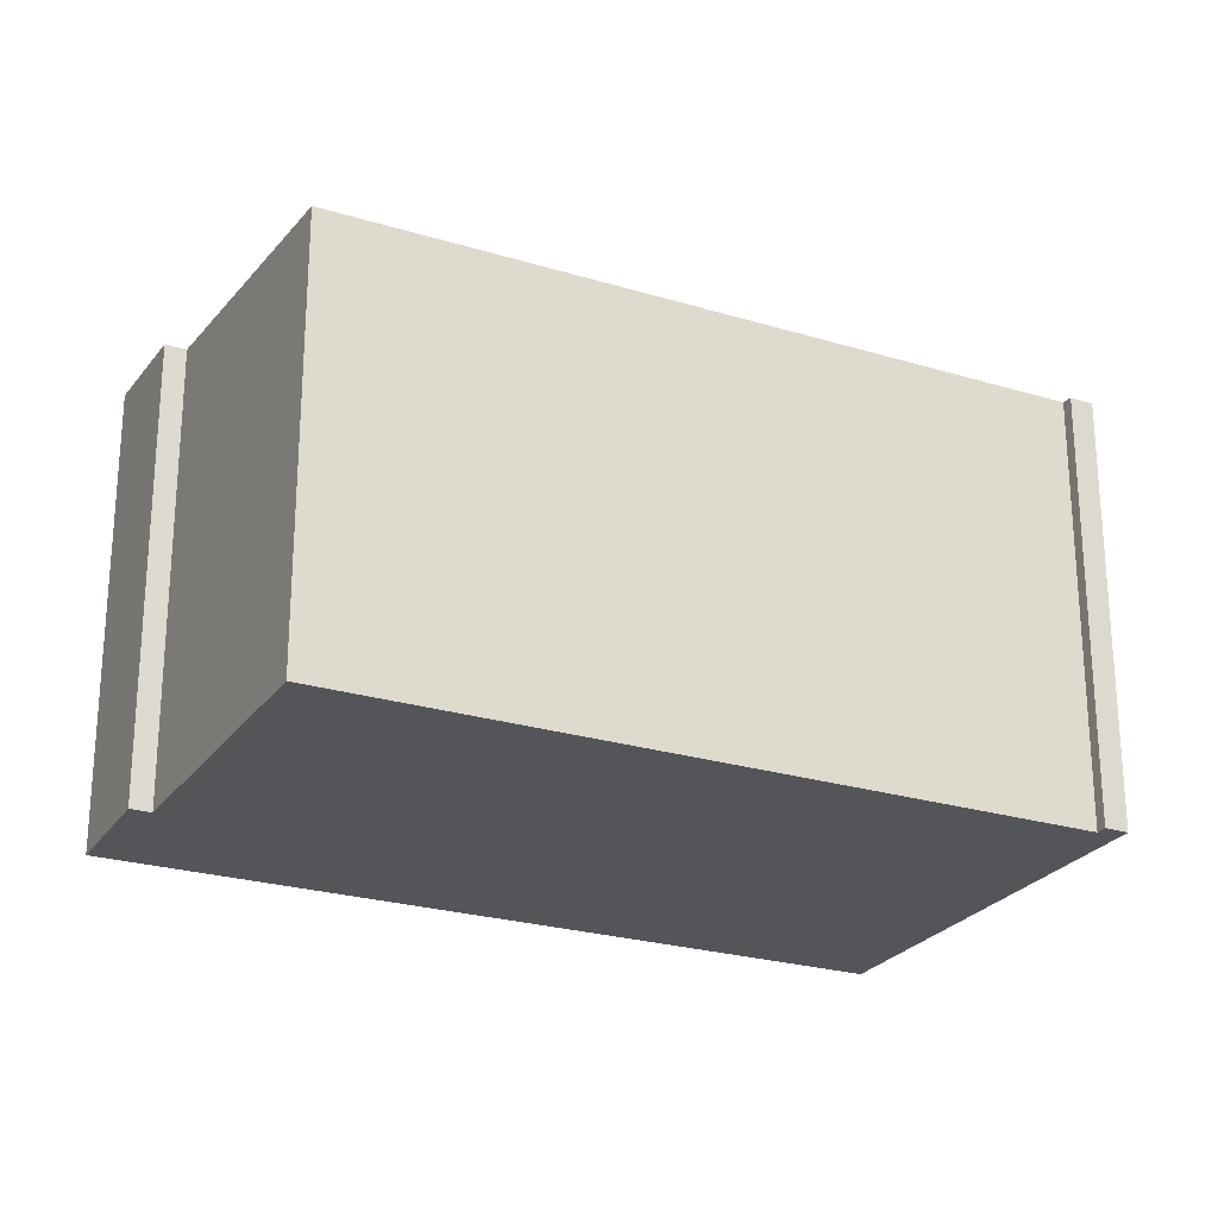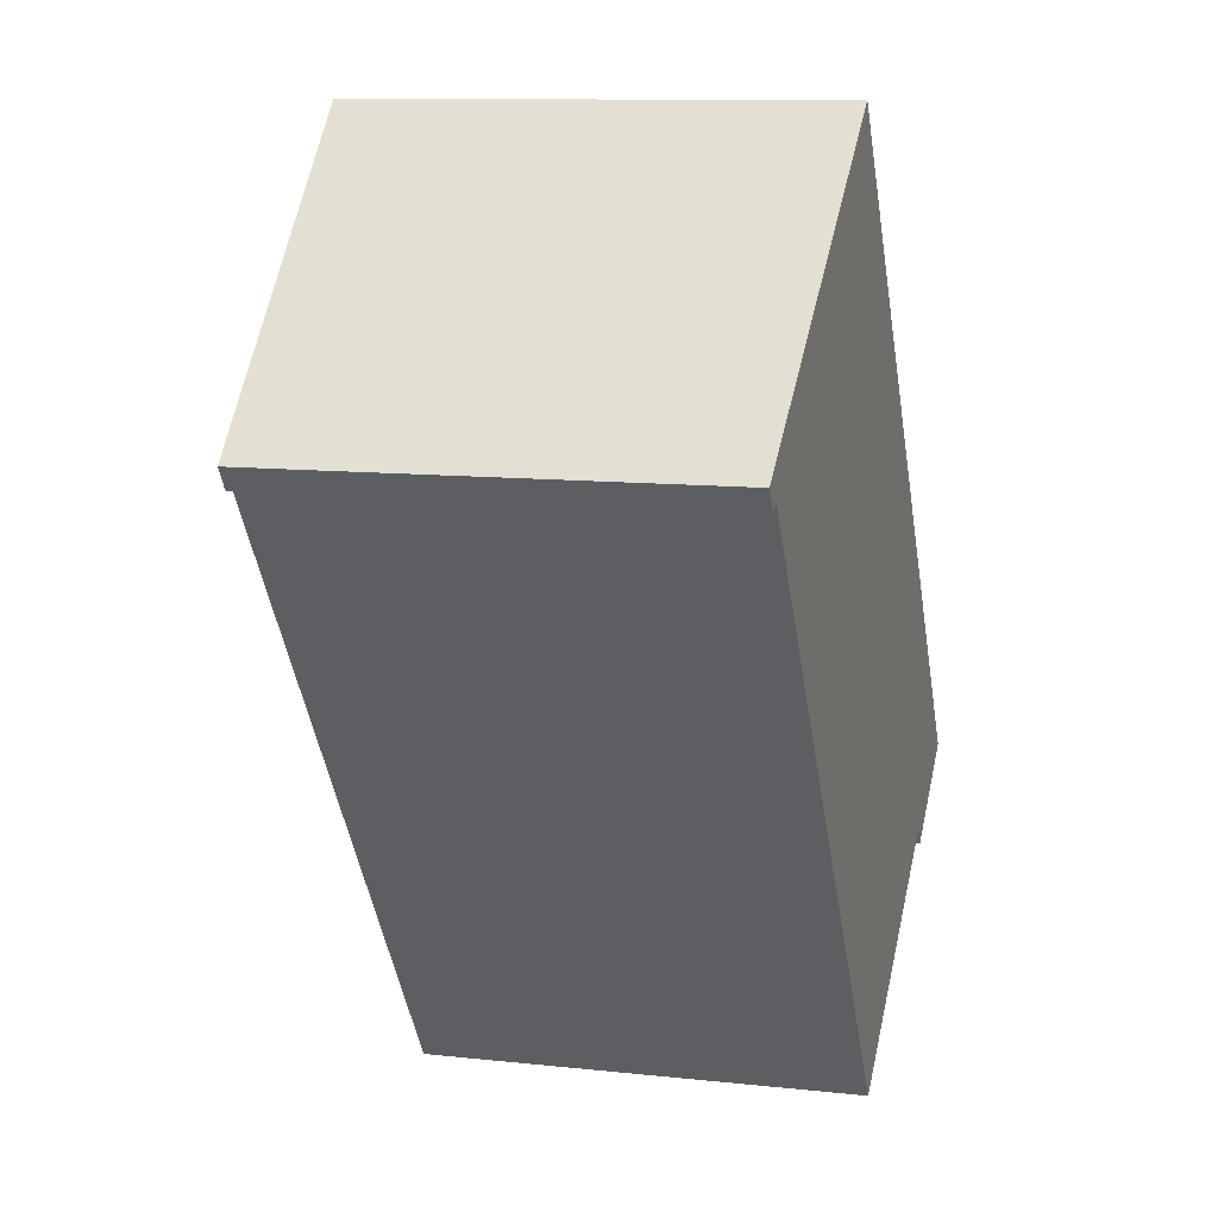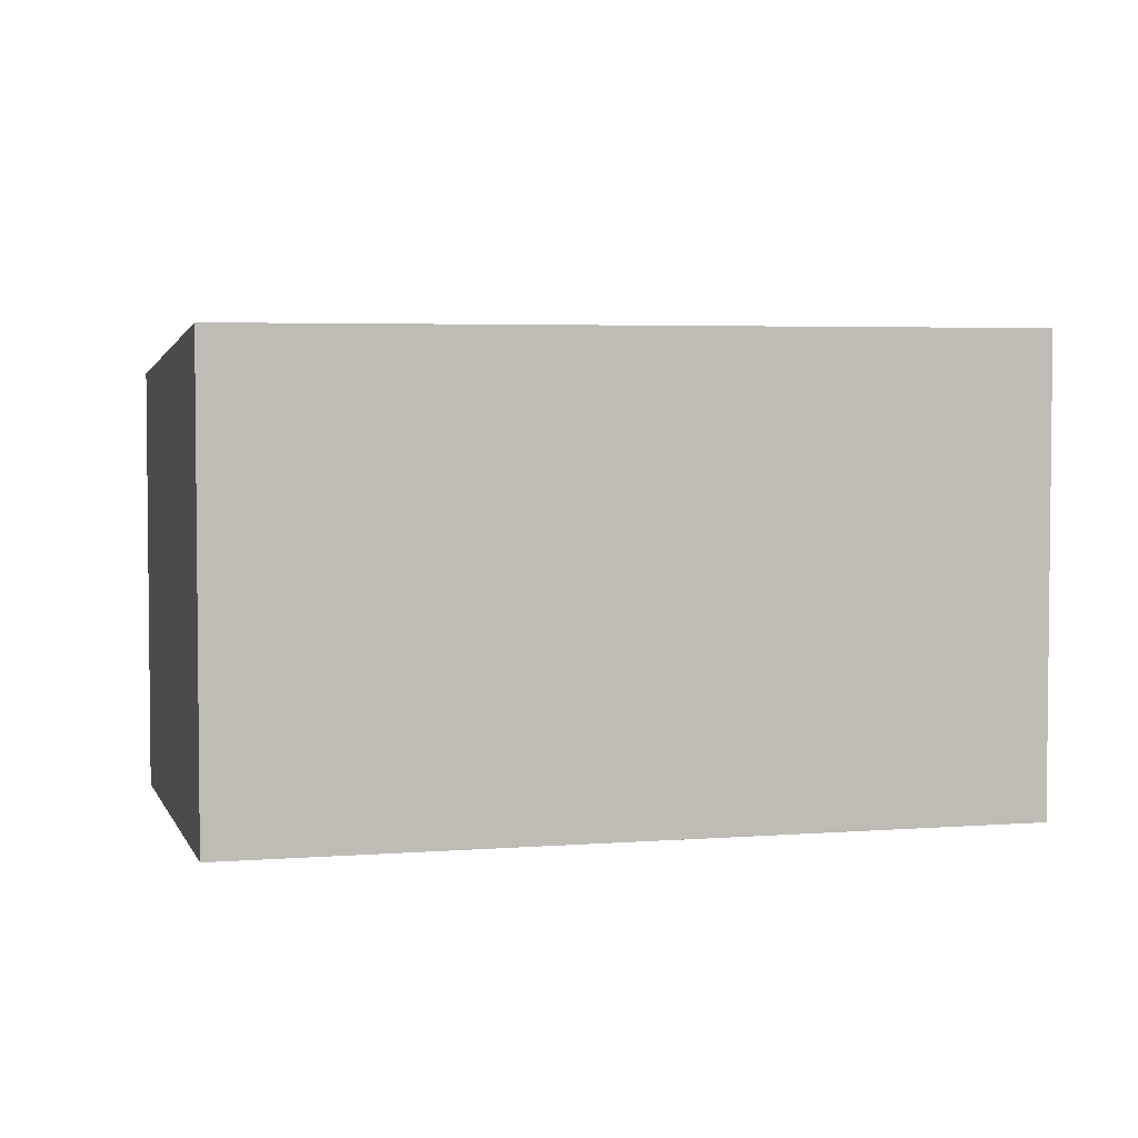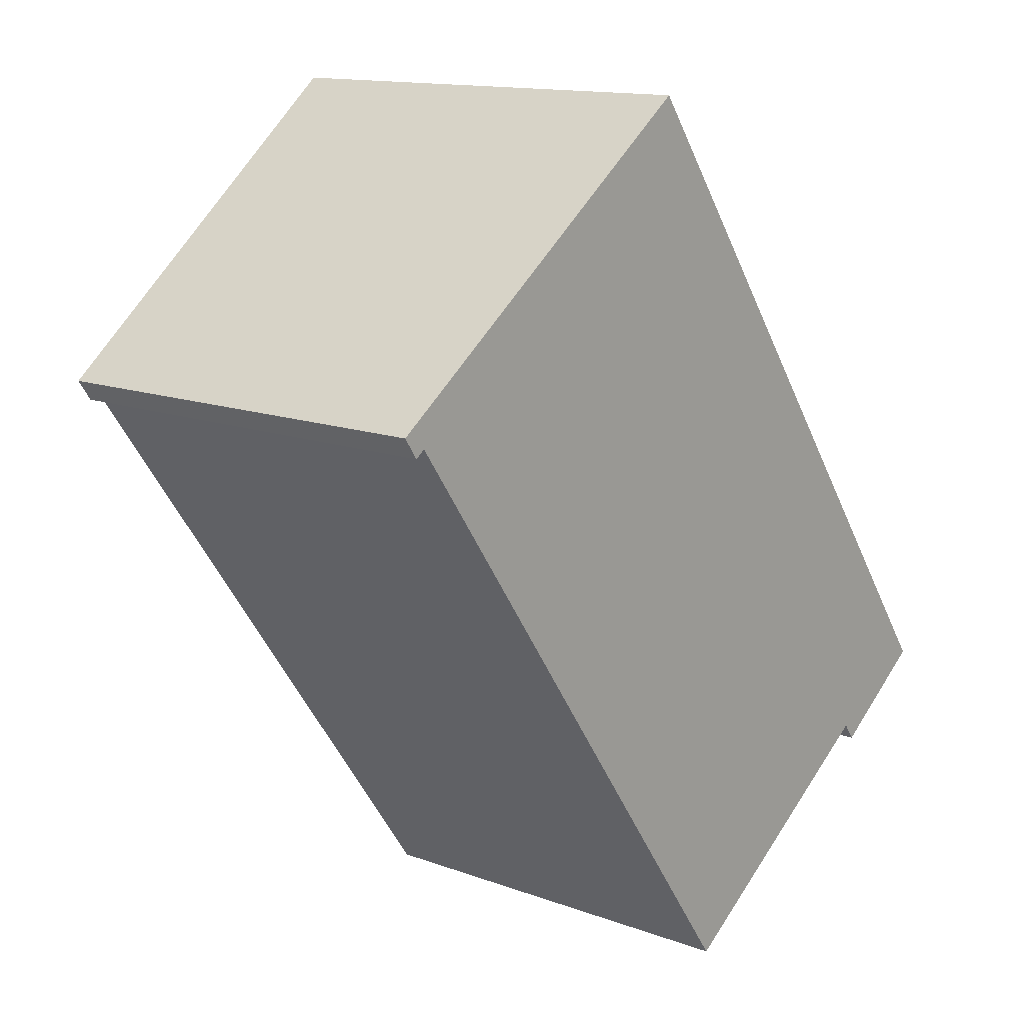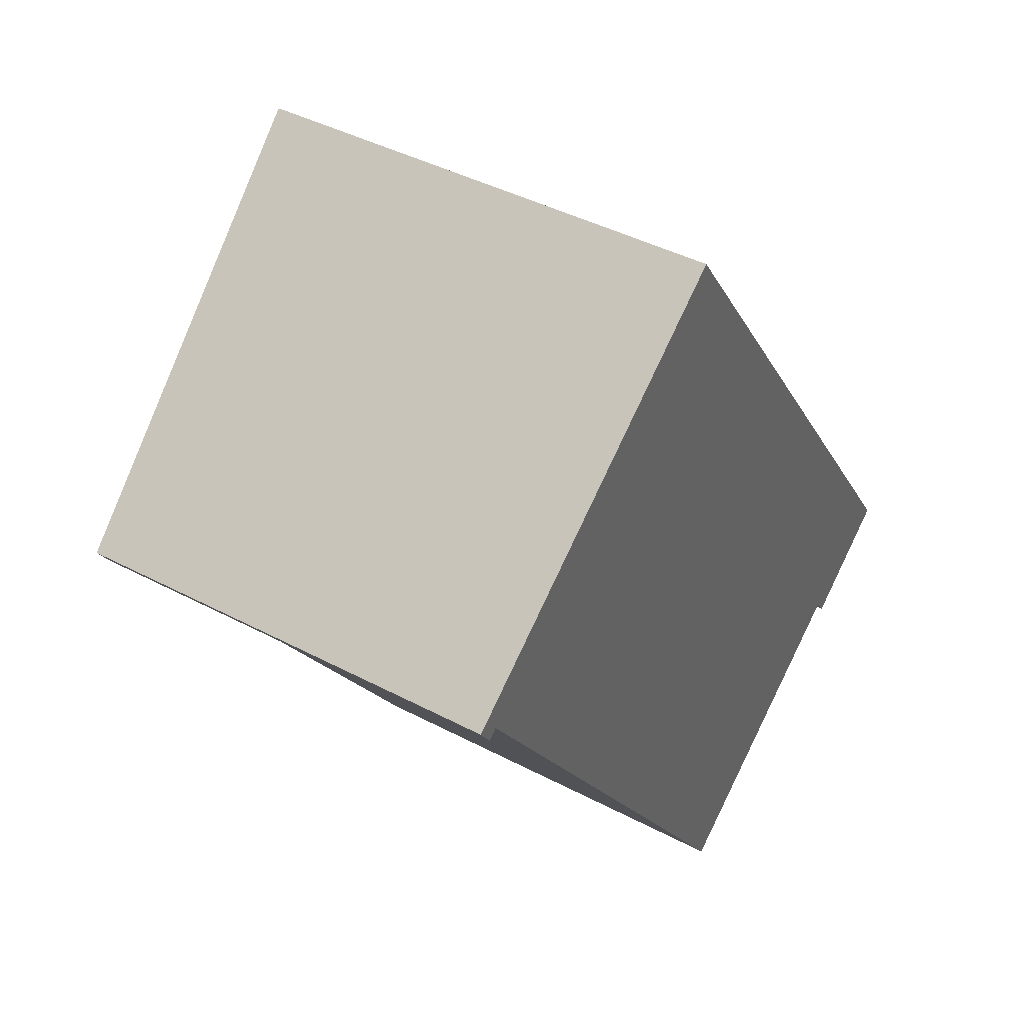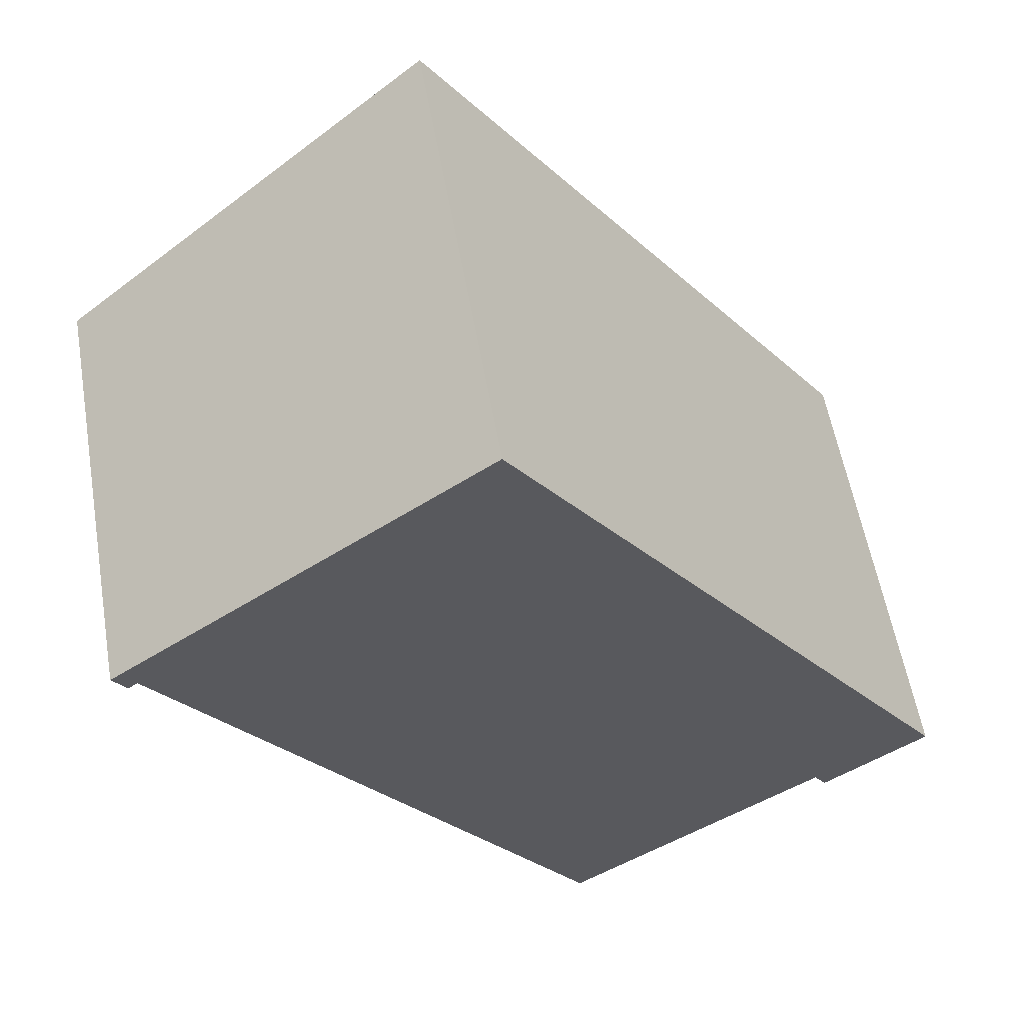
<metadata>
{"format":"obj","ext":"obj","renderer":"f3d","projection":"perspective","resolution":1024,"background":"white","views":[{"elev":-24.8,"azim":-151.9,"up":"+Y"},{"elev":10.7,"azim":-74.7,"up":"+Z"},{"elev":4.0,"azim":39.3,"up":"+Y"},{"elev":13.4,"azim":-49.9,"up":"+Z"},{"elev":42.3,"azim":-57.6,"up":"+Z"},{"elev":56.8,"azim":-9.8,"up":"+Z"}]}
</metadata>
<code>
v  9.636 12.19 7.05
v  0.362 11.11 -0.531
v  0 11.11 6.805e-16
v  0.483 11.12 -0.441
v  0.613 11.14 -0.343
v  11.95 11.13 -16.24
v  14.93 12.19 -0.329
v  18.76 11.88 -11.48
v  16.83 12.19 -2.983
v  21.82 12.19 -9.934
v  19.09 11.88 -11.94
v  19.09 7.309e-16 -11.94
v  18.76 7.028e-16 -11.48
v  0.613 2.1e-17 -0.343
v  11.95 9.946e-16 -16.24
v  0 0 0
v  0.362 3.251e-17 -0.531
v  0.483 2.7e-17 -0.441
v  21.82 6.083e-16 -9.934
v  9.636 -4.317e-16 7.05
v  14.93 2.015e-17 -0.329
v  16.83 1.827e-16 -2.983
g defaultobject
f 1 2 3
f 2 1 4
f 4 1 5
f 5 1 6
f 6 1 7
f 6 7 8
f 8 7 9
f 8 9 10
f 8 10 11
f 12 8 11
f 8 12 13
f 6 14 5
f 14 6 15
f 2 16 3
f 16 2 17
f 13 6 8
f 6 13 15
f 14 4 5
f 4 14 2
f 2 14 17
f 17 14 18
f 19 11 10
f 11 19 12
f 3 20 1
f 20 3 16
f 20 7 1
f 7 20 9
f 9 20 21
f 9 21 10
f 10 21 19
f 19 21 22
f 17 20 16
f 20 17 18
f 20 18 14
f 20 14 15
f 20 15 21
f 21 15 22
f 22 15 13
f 22 13 19
f 19 13 12

</code>
